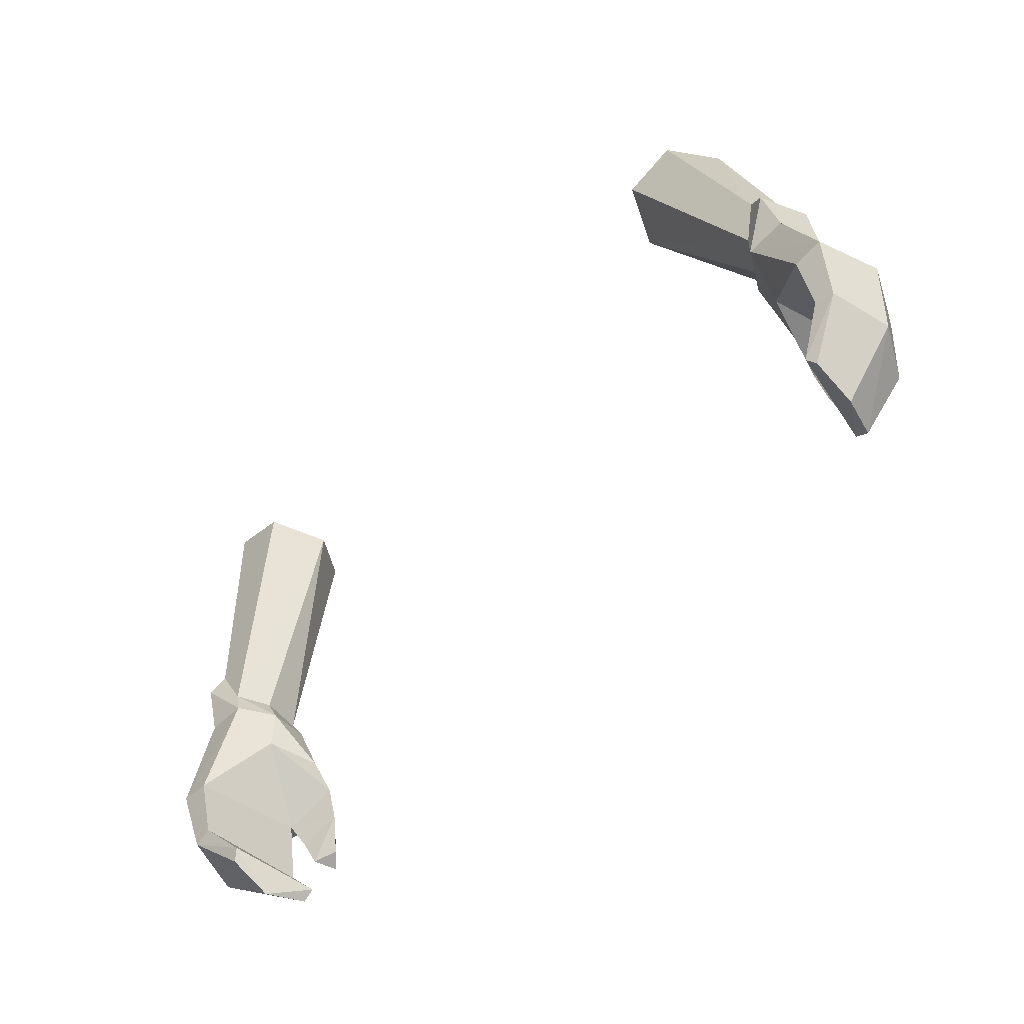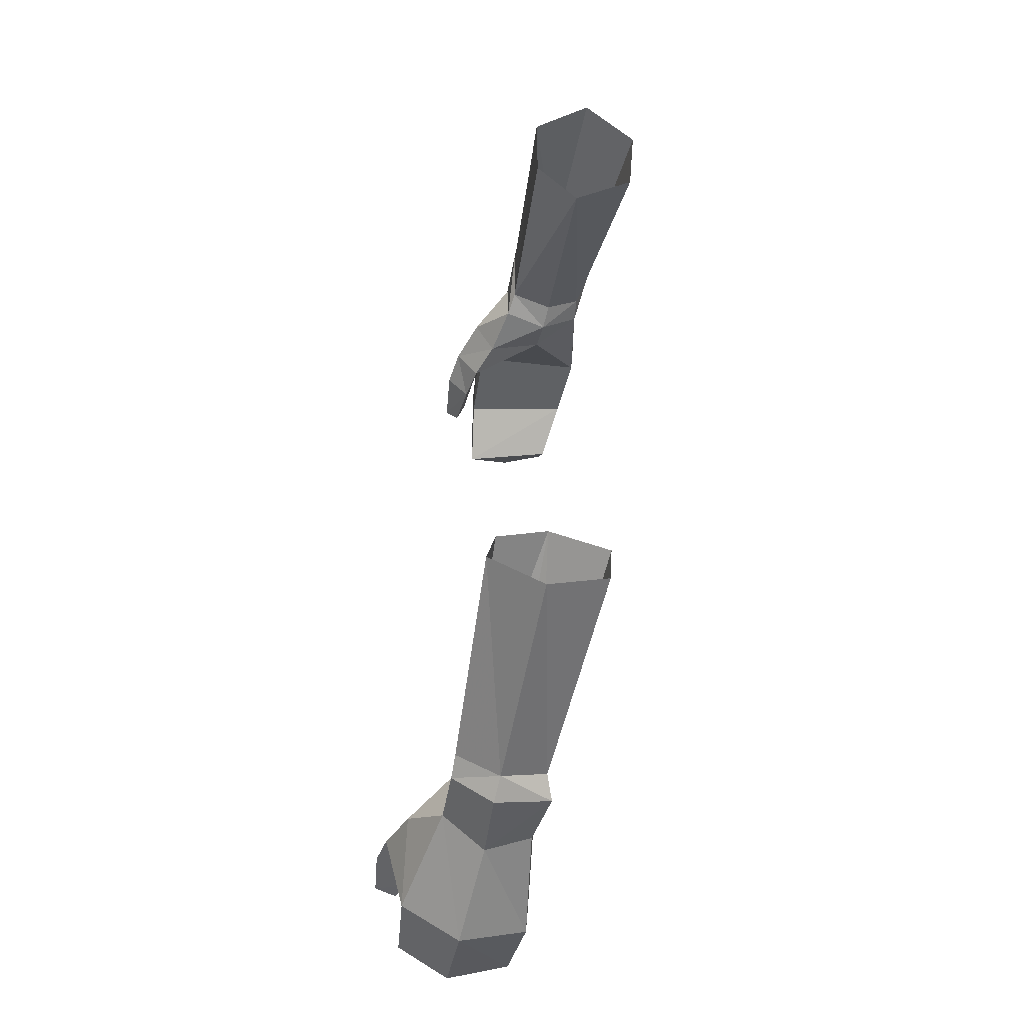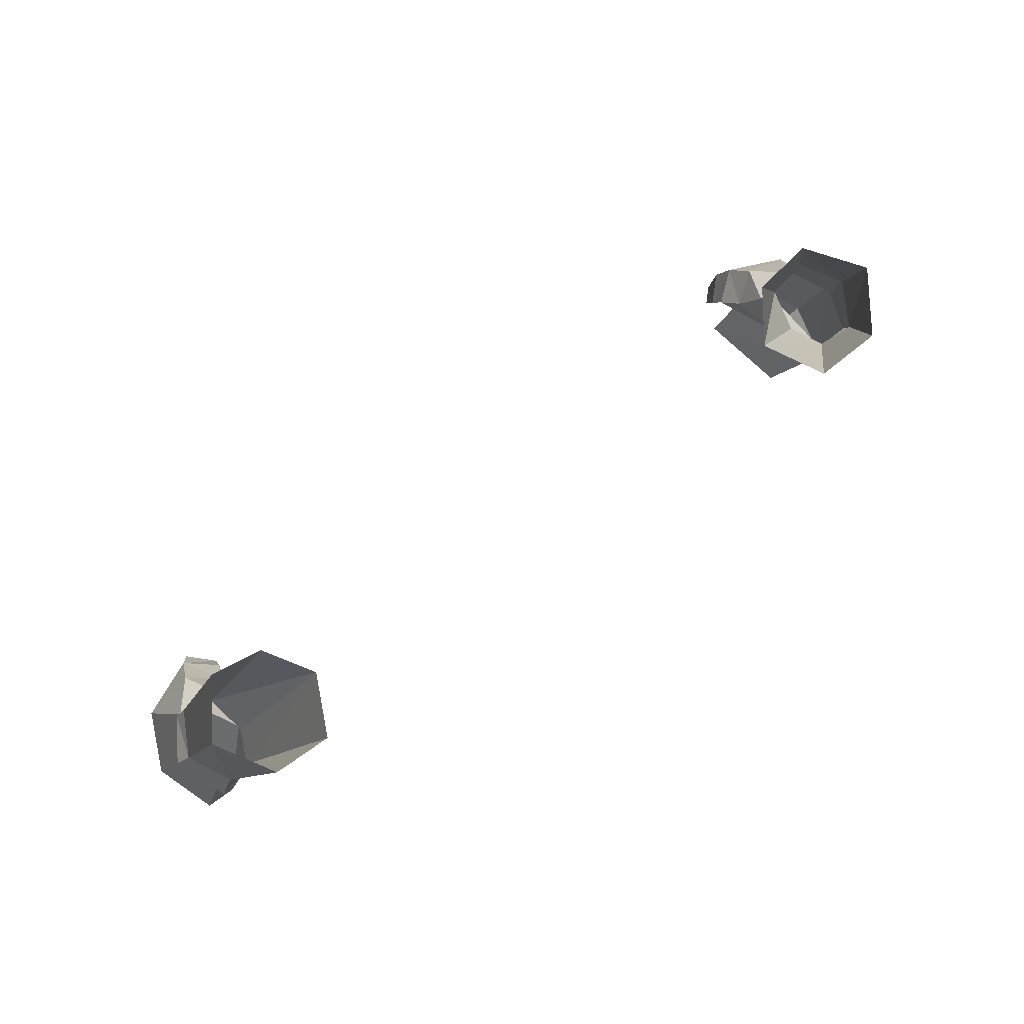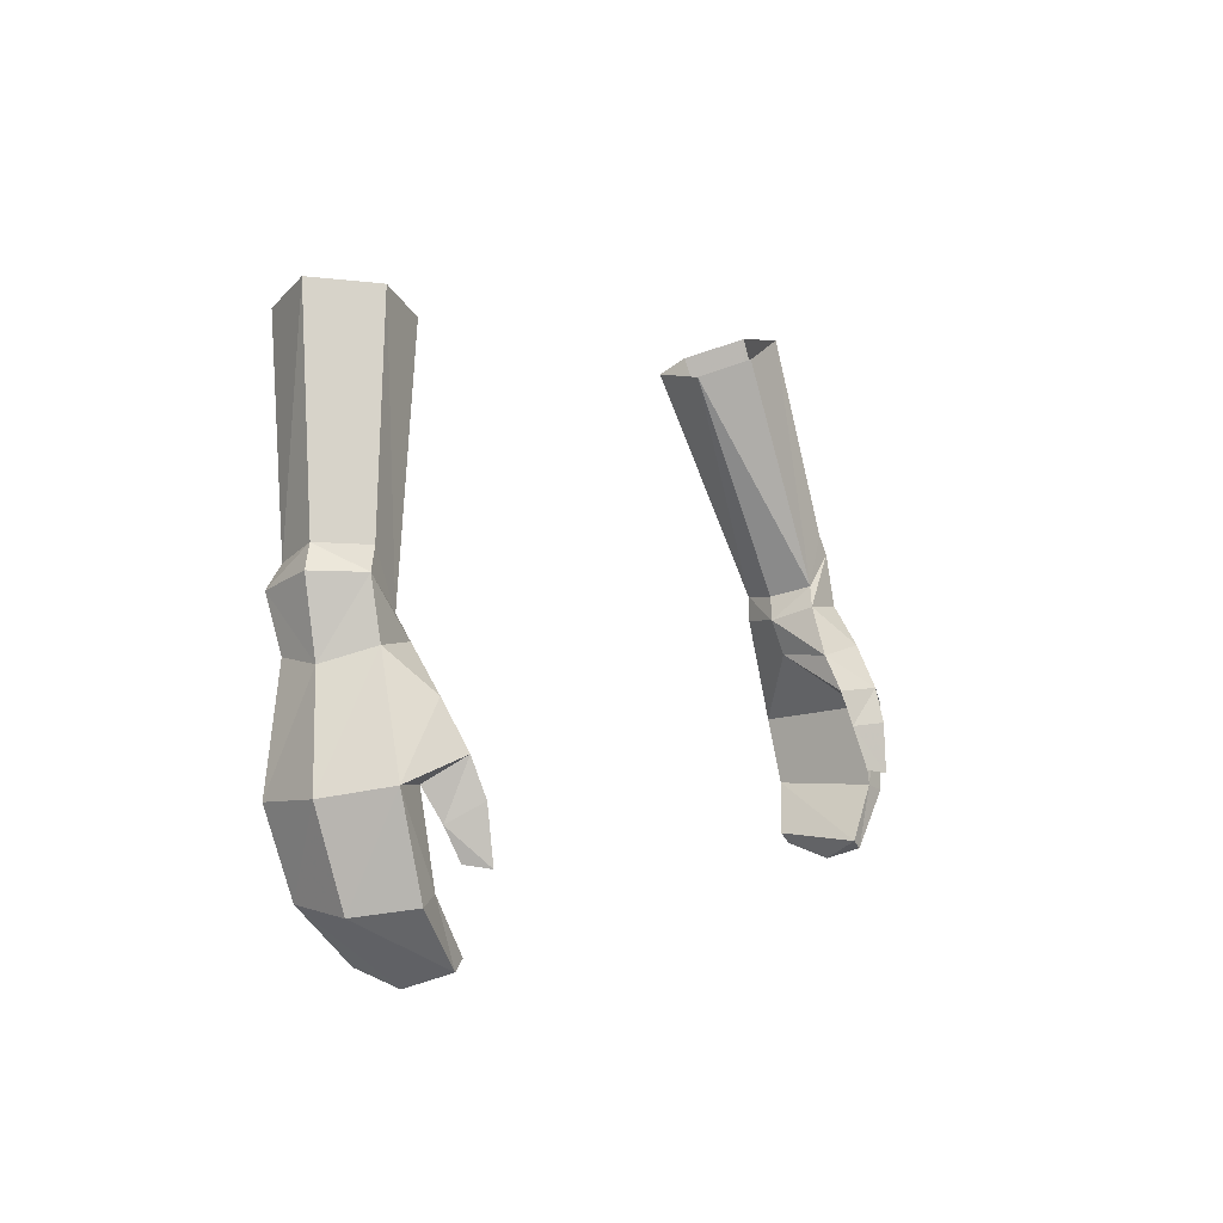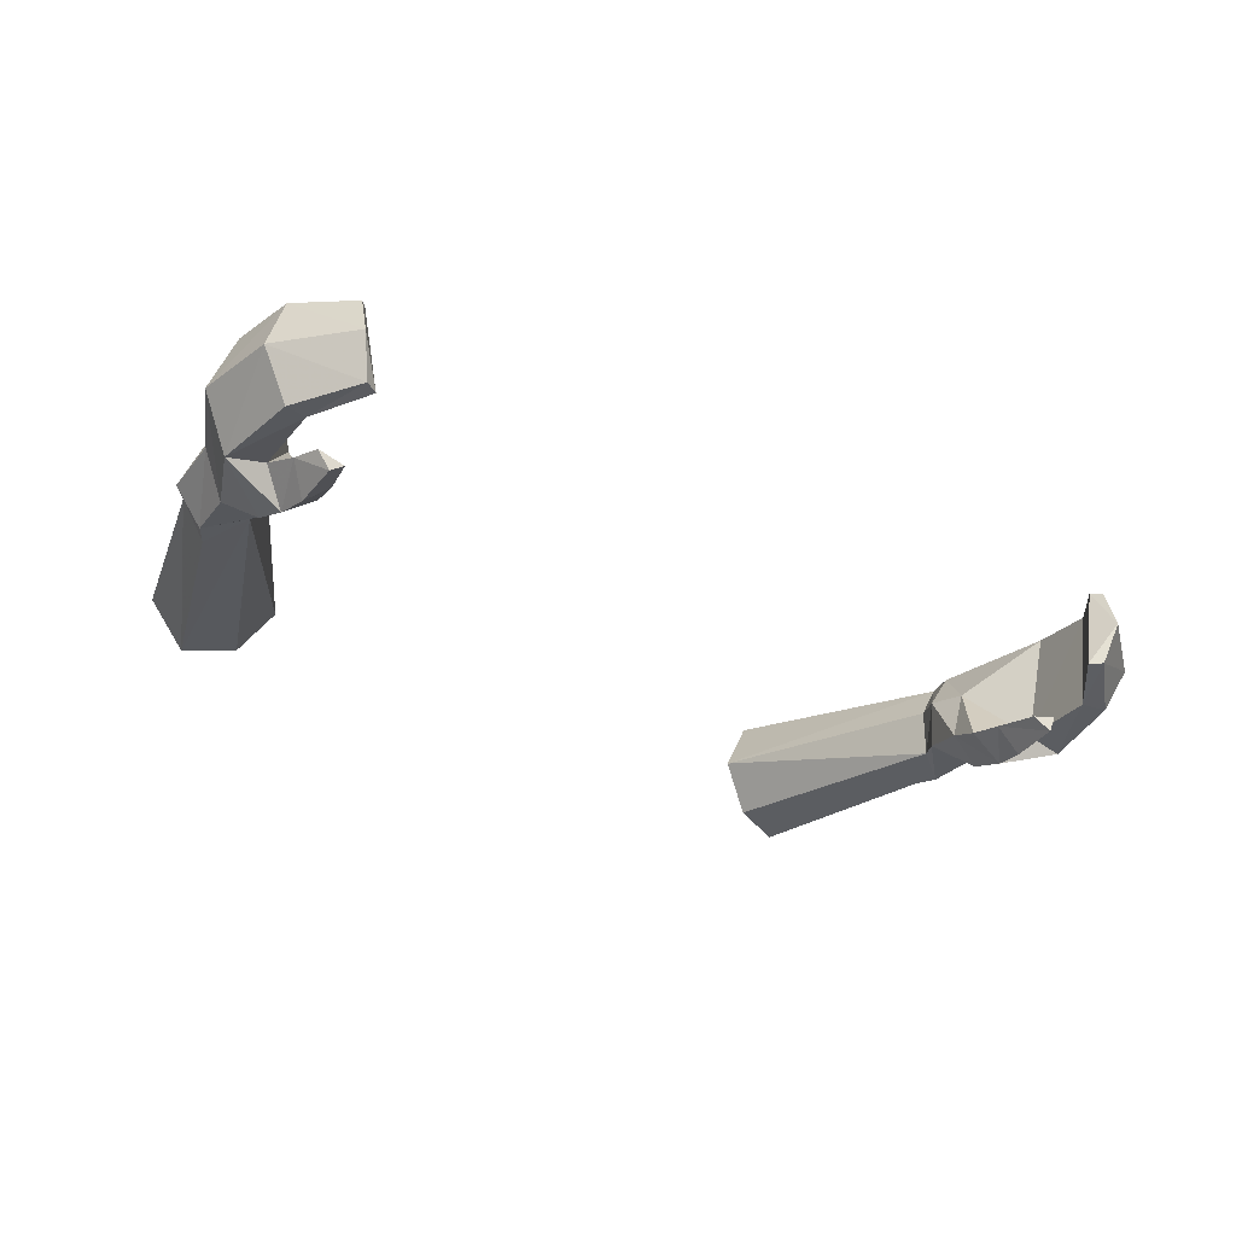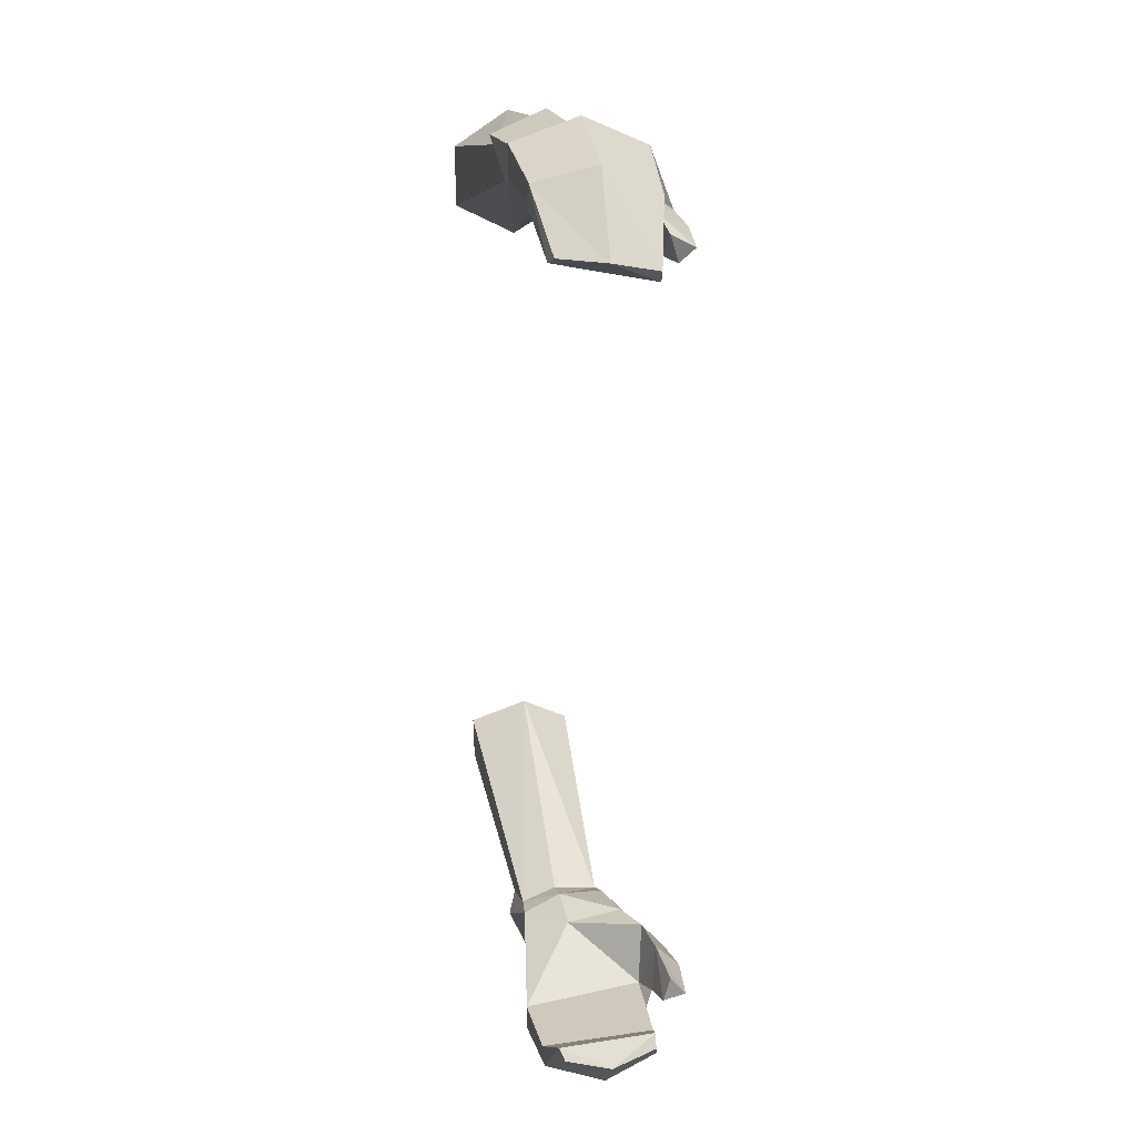
<metadata>
{"format":"obj","ext":"obj","renderer":"f3d","projection":"perspective","resolution":1024,"background":"white","views":[{"elev":-63.2,"azim":-135.4,"up":"+Z"},{"elev":42.4,"azim":94.1,"up":"+Z"},{"elev":78.1,"azim":143.4,"up":"+Z"},{"elev":2.4,"azim":-60.6,"up":"+Z"},{"elev":-37.8,"azim":150.1,"up":"+Y"},{"elev":-64.8,"azim":-89.4,"up":"+Z"}]}
</metadata>
<code>
g summoner_glove_female_92510
v 11.58 0.6371 48.65
v 12.82 0.627 48.77
v 13.68 0.5387 45.54
v 12.79 0.536 45.41
v 13.25 -0.67 48.65
v 14.31 -1.338 45.78
v 12.48 -1.914 49.13
v 13.45 -3.078 46.1
v 11.59 -3.722 46.66
v 11.74 -3.018 47.96
v 10.83 -2.35 47.67
v 10.66 -2.966 46.6
v 11.97 -3.239 45.07
v 12.35 -2.864 46
v 11.43 -4.071 45.61
v 12.35 -2.864 46
v 11.97 -3.239 45.07
v 10.71 -3.353 45.52
v 10.66 -2.966 46.6
v 11.36 -4.193 44.05
v 11.68 -3.536 44.15
v 11.68 -3.536 44.15
v 10.91 -3.753 44.17
v 13.28 -0.02828 43.19
v 12.72 0.04063 43.38
v 13.76 -1.799 43.08
v 11.87 -0.6446 41.57
v 11.66 -0.4747 41.91
v 11.86 -1.985 41.18
v 12.29 -3.228 43.55
v 12.93 -3.338 43.32
v 11.51 -3.245 41.64
v 11.15 -3.224 41.9
v 11.15 -3.224 41.9
v 12.29 -3.228 43.55
v 11.86 -1.985 41.18
v 11.87 -0.6446 41.57
v 10.71 -3.353 45.52
v 10.91 -3.753 44.17
v 12.47 -1.635 50.77
v 11.41 -1.57 49.79
v 11.11 -1.775 49.16
v 12.48 -1.914 49.13
v 12.72 1.172 50.31
v 13.3 -0.3915 50.81
v 13.25 -0.67 48.65
v 12.82 0.627 48.77
v 10.93 -0.4726 48.71
v 11.17 -0.3064 49.45
v 11.67 0.7056 49.41
v 11.58 0.6371 48.65
v 8.162 0.7298 56.23
v 8.989 2.481 56.41
v 12.16 -1.539 51.38
v 12.87 -0.2327 51.44
v 12.27 1.01 50.93
v 11.26 -0.7261 47.63
v 11.11 -1.775 49.16
v 10.93 -0.4726 48.71
v 10.83 -2.35 47.67
v 10.93 -0.4726 48.71
v 11.36 -4.193 44.05
v 11.51 -3.245 41.64
v 9.059 -0.6325 56.78
v 10.55 -0.7626 57.45
v 11.64 0.8761 57.61
v 10.67 2.501 57.01
v -13.69 0.5387 45.54
v -12.83 0.6276 48.79
v -11.6 0.6423 48.65
v -12.8 0.5359 45.41
v -14.32 -1.338 45.78
v -13.27 -0.6587 48.69
v -13.46 -3.078 46.1
v -12.5 -1.912 49.12
v -10.84 -2.35 47.67
v -11.75 -3.018 47.96
v -11.6 -3.722 46.66
v -10.67 -2.966 46.6
v -12.36 -2.864 46
v -11.98 -3.239 45.07
v -11.44 -4.071 45.61
v -10.72 -3.353 45.52
v -11.98 -3.239 45.07
v -12.36 -2.864 46
v -10.67 -2.966 46.6
v -11.69 -3.537 44.15
v -11.37 -4.193 44.05
v -11.69 -3.537 44.15
v -10.92 -3.753 44.17
v -12.73 0.04059 43.38
v -13.29 -0.02832 43.19
v -13.77 -1.799 43.08
v -11.67 -0.4748 41.91
v -11.88 -0.6446 41.57
v -11.87 -1.985 41.18
v -12.94 -3.338 43.32
v -12.3 -3.228 43.55
v -11.52 -3.245 41.64
v -11.16 -3.224 41.9
v -12.3 -3.228 43.55
v -11.16 -3.224 41.9
v -11.87 -1.985 41.18
v -11.88 -0.6446 41.57
v -10.92 -3.753 44.17
v -10.72 -3.353 45.52
v -11.12 -1.784 49.13
v -11.42 -1.57 49.78
v -12.49 -1.635 50.77
v -12.5 -1.912 49.12
v -13.27 -0.6587 48.69
v -13.31 -0.3915 50.81
v -12.73 1.172 50.31
v -12.83 0.6276 48.79
v -10.95 -0.4725 48.69
v -11.18 -0.3064 49.45
v -11.6 0.6423 48.65
v -11.68 0.7056 49.41
v -8.172 0.7298 56.23
v -8.999 2.482 56.41
v -12.17 -1.539 51.38
v -12.88 -0.2328 51.44
v -12.28 1.01 50.93
v -11.27 -0.7262 47.63
v -11.12 -1.784 49.13
v -10.95 -0.4725 48.69
v -10.84 -2.35 47.67
v -10.95 -0.4725 48.69
v -11.37 -4.193 44.05
v -11.52 -3.245 41.64
v -9.069 -0.6326 56.78
v -10.56 -0.7628 57.45
v -11.65 0.8761 57.62
v -10.68 2.501 57.01
f 1 2 3
f 3 4 1
f 5 6 3
f 3 2 5
f 7 8 6
f 6 5 7
f 9 10 11
f 11 12 9
f 13 14 9
f 9 15 13
f 16 17 18
f 18 19 16
f 20 21 13
f 13 15 20
f 18 17 22
f 22 23 18
f 3 24 25
f 25 4 3
f 6 26 24
f 24 3 6
f 24 27 28
f 28 25 24
f 29 27 24
f 24 26 29
f 30 31 8
f 8 14 30
f 32 31 30
f 30 33 32
f 26 31 32
f 32 29 26
f 34 35 25
f 25 28 34
f 8 31 26
f 26 6 8
f 25 35 16
f 16 4 25
f 36 34 28
f 28 37 36
f 38 39 20
f 20 15 38
f 38 15 9
f 9 12 38
f 40 41 42
f 42 43 40
f 44 45 46
f 46 47 44
f 48 42 41
f 41 49 48
f 40 43 46
f 46 45 40
f 50 51 48
f 48 49 50
f 44 47 51
f 51 50 44
f 50 49 52
f 52 53 50
f 54 41 40
f 55 54 40
f 40 45 55
f 56 44 50
f 44 56 55
f 55 45 44
f 57 1 4
f 8 10 9
f 7 58 10
f 58 11 10
f 58 59 11
f 60 61 57
f 8 9 14
f 57 19 60
f 22 62 23
f 4 16 57
f 57 16 19
f 1 57 61
f 36 63 34
f 7 10 8
f 49 41 52
f 41 64 52
f 41 54 65
f 65 64 41
f 65 54 55
f 55 66 65
f 56 67 66
f 66 55 56
f 50 53 67
f 67 56 50
f 68 69 70
f 70 71 68
f 68 72 73
f 73 69 68
f 72 74 75
f 75 73 72
f 76 77 78
f 78 79 76
f 78 80 81
f 81 82 78
f 83 84 85
f 85 86 83
f 81 87 88
f 88 82 81
f 89 84 83
f 83 90 89
f 91 92 68
f 68 71 91
f 92 93 72
f 72 68 92
f 94 95 92
f 92 91 94
f 92 95 96
f 96 93 92
f 74 97 98
f 98 80 74
f 98 97 99
f 99 100 98
f 99 97 93
f 93 96 99
f 91 101 102
f 102 94 91
f 93 97 74
f 74 72 93
f 85 101 91
f 91 71 85
f 94 102 103
f 103 104 94
f 88 105 106
f 106 82 88
f 78 82 106
f 106 79 78
f 107 108 109
f 109 110 107
f 111 112 113
f 113 114 111
f 108 107 115
f 115 116 108
f 111 110 109
f 109 112 111
f 115 117 118
f 118 116 115
f 117 114 113
f 113 118 117
f 119 116 118
f 118 120 119
f 121 109 108
f 109 121 122
f 122 112 109
f 123 118 113
f 122 123 113
f 113 112 122
f 124 71 70
f 74 78 77
f 75 77 125
f 125 77 76
f 125 76 126
f 127 124 128
f 74 80 78
f 124 127 86
f 89 90 129
f 71 124 85
f 124 86 85
f 70 128 124
f 103 102 130
f 75 74 77
f 116 119 108
f 108 119 131
f 132 121 108
f 108 131 132
f 122 121 132
f 132 133 122
f 133 134 123
f 123 122 133
f 134 120 118
f 118 123 134

</code>
